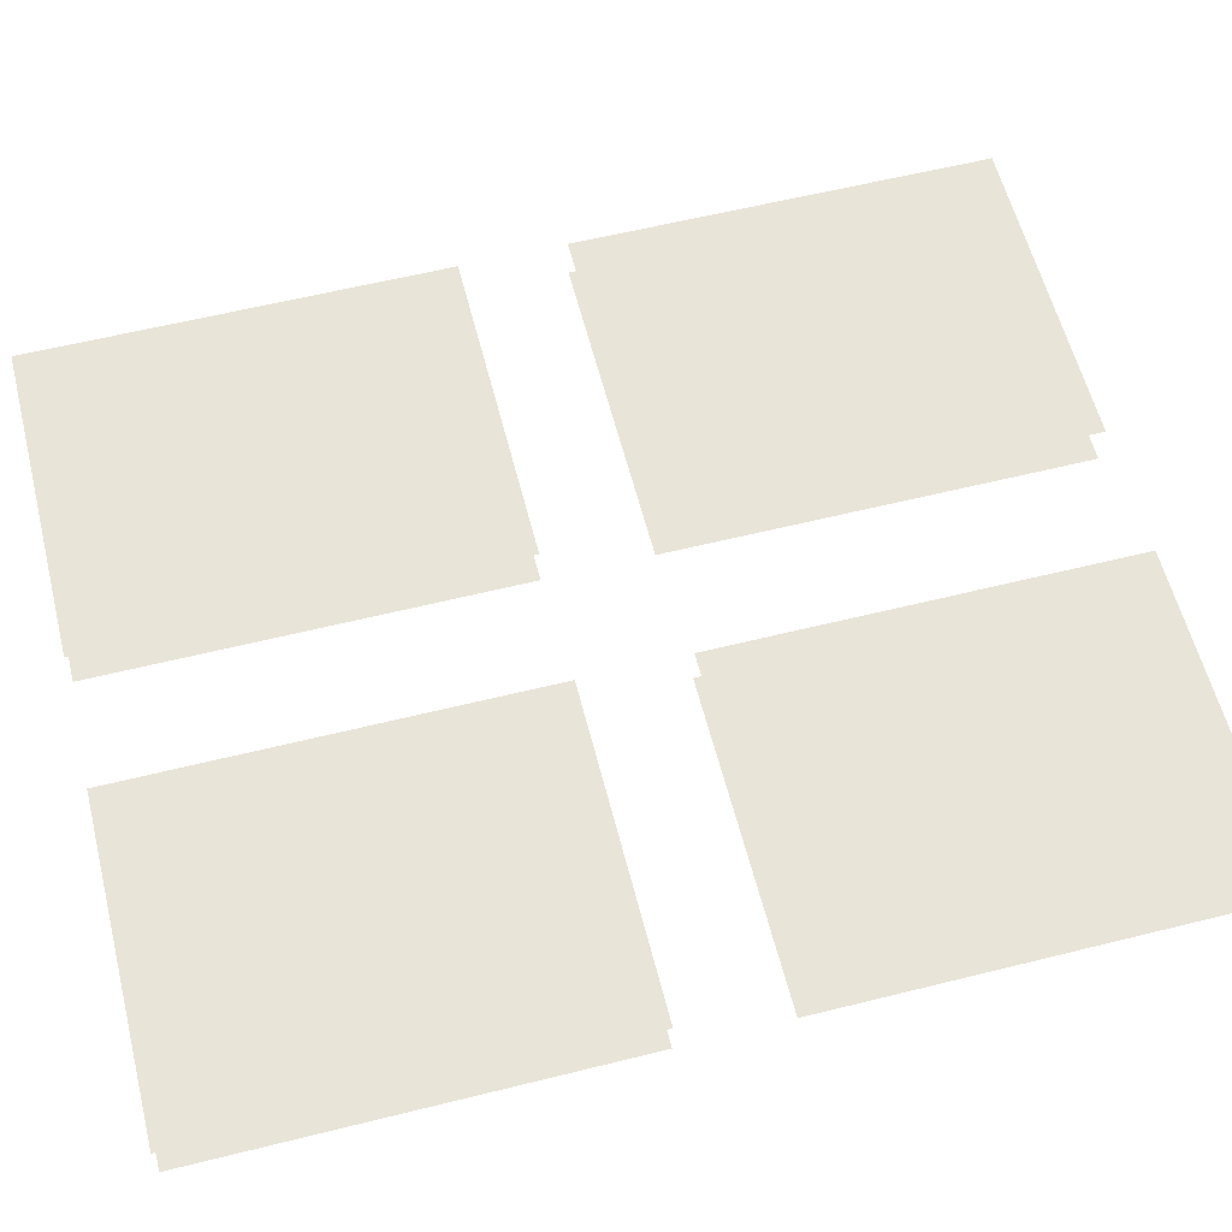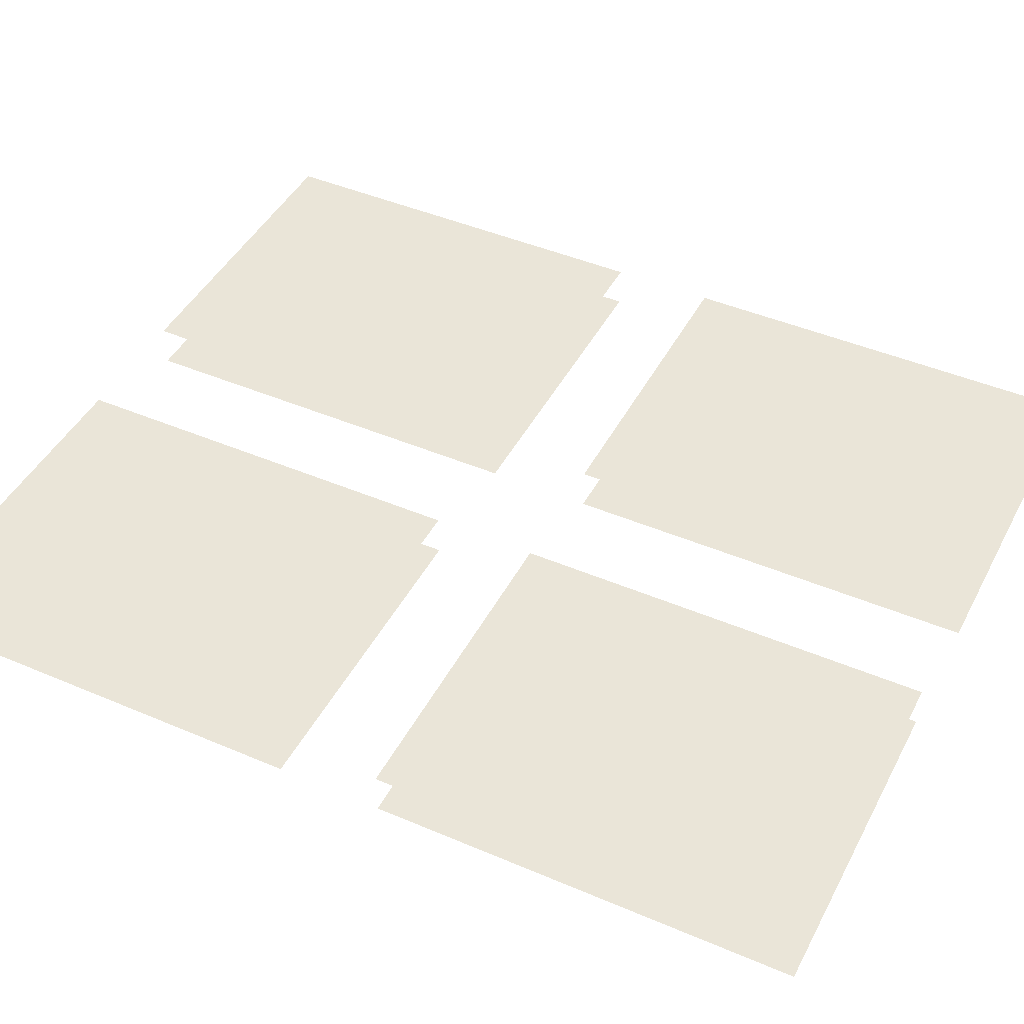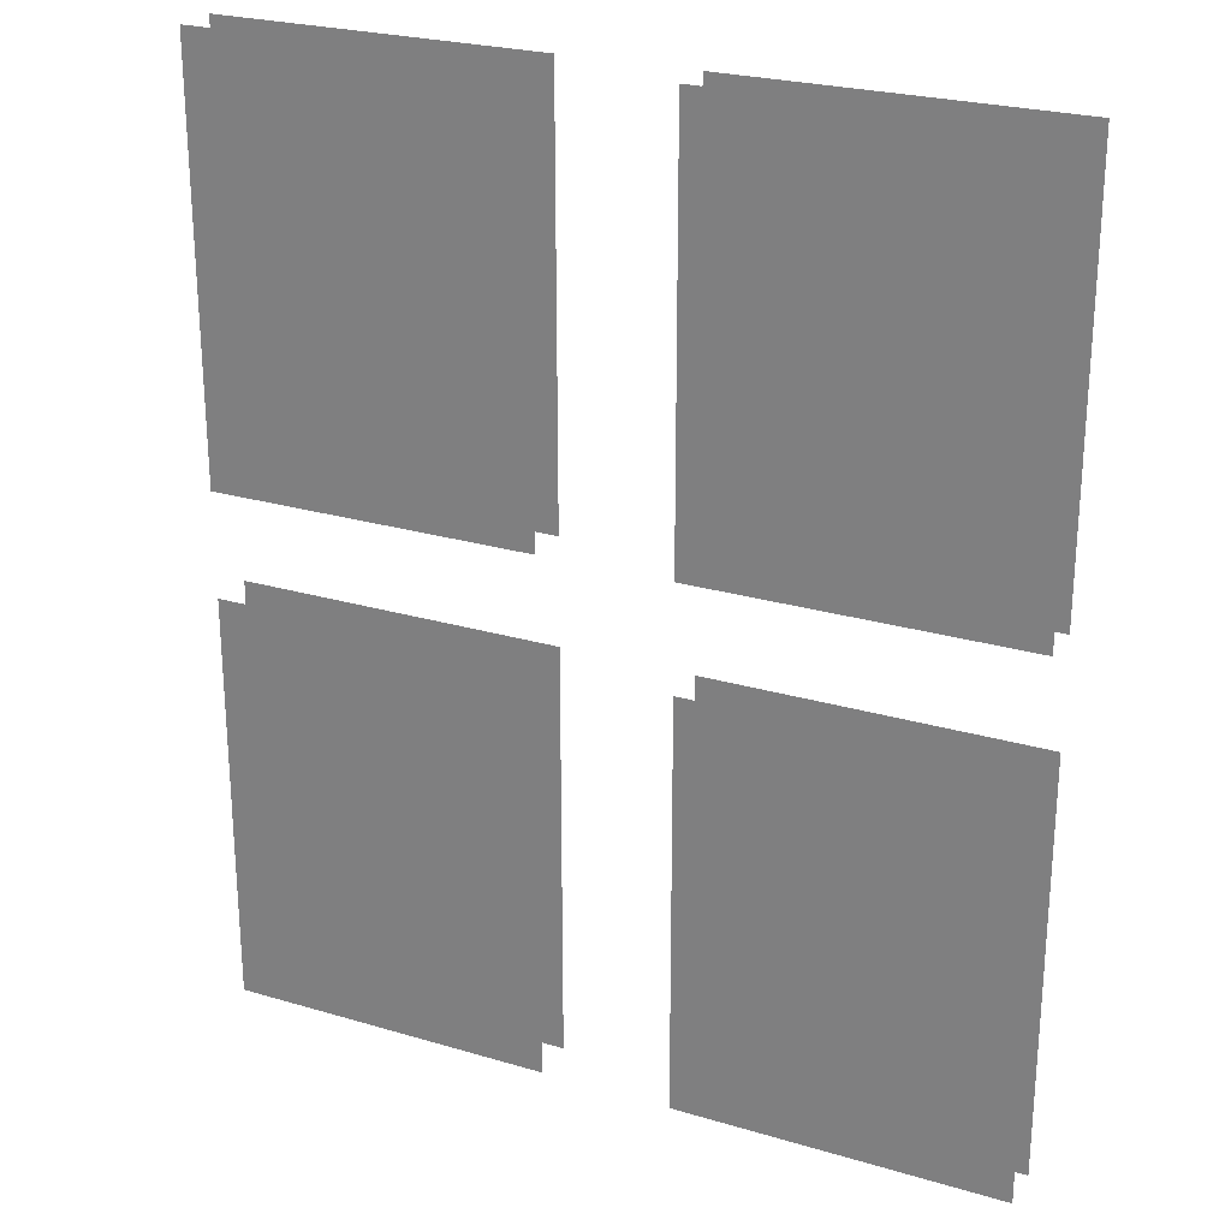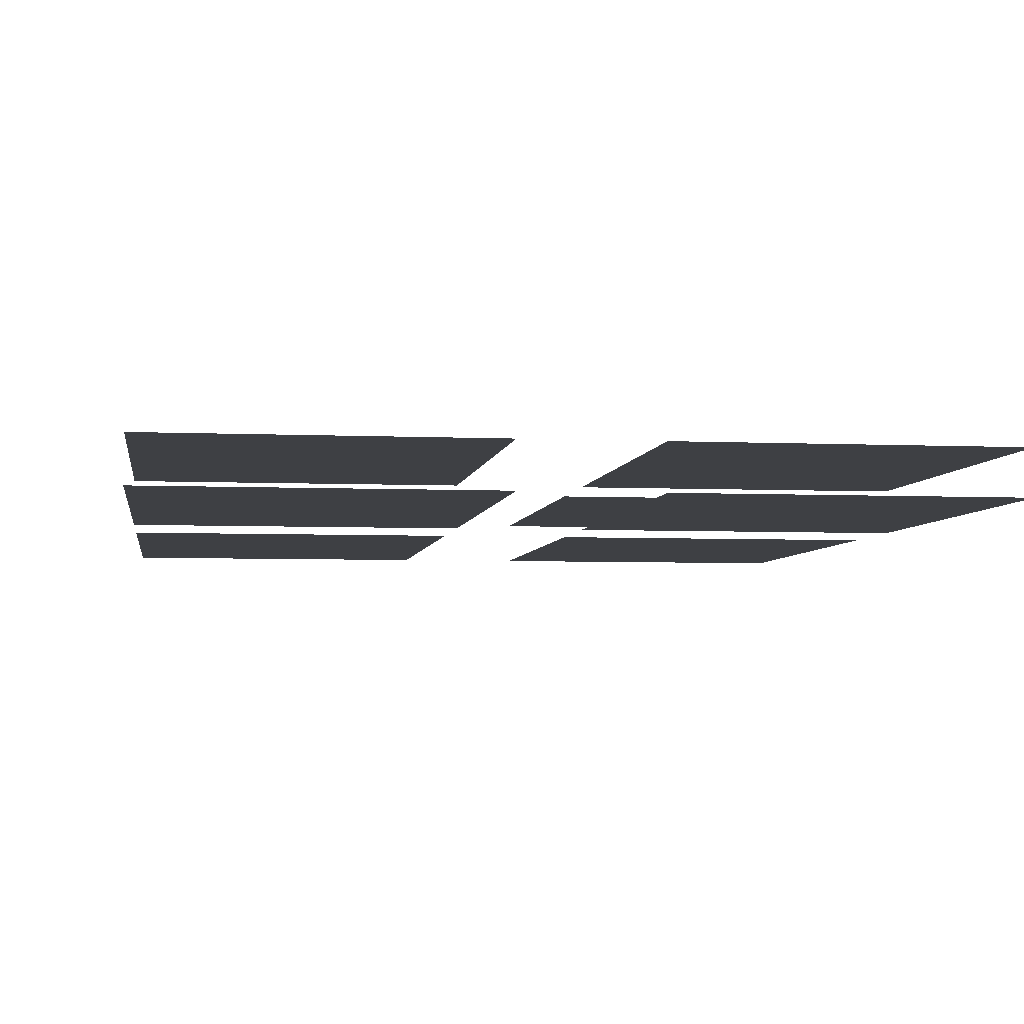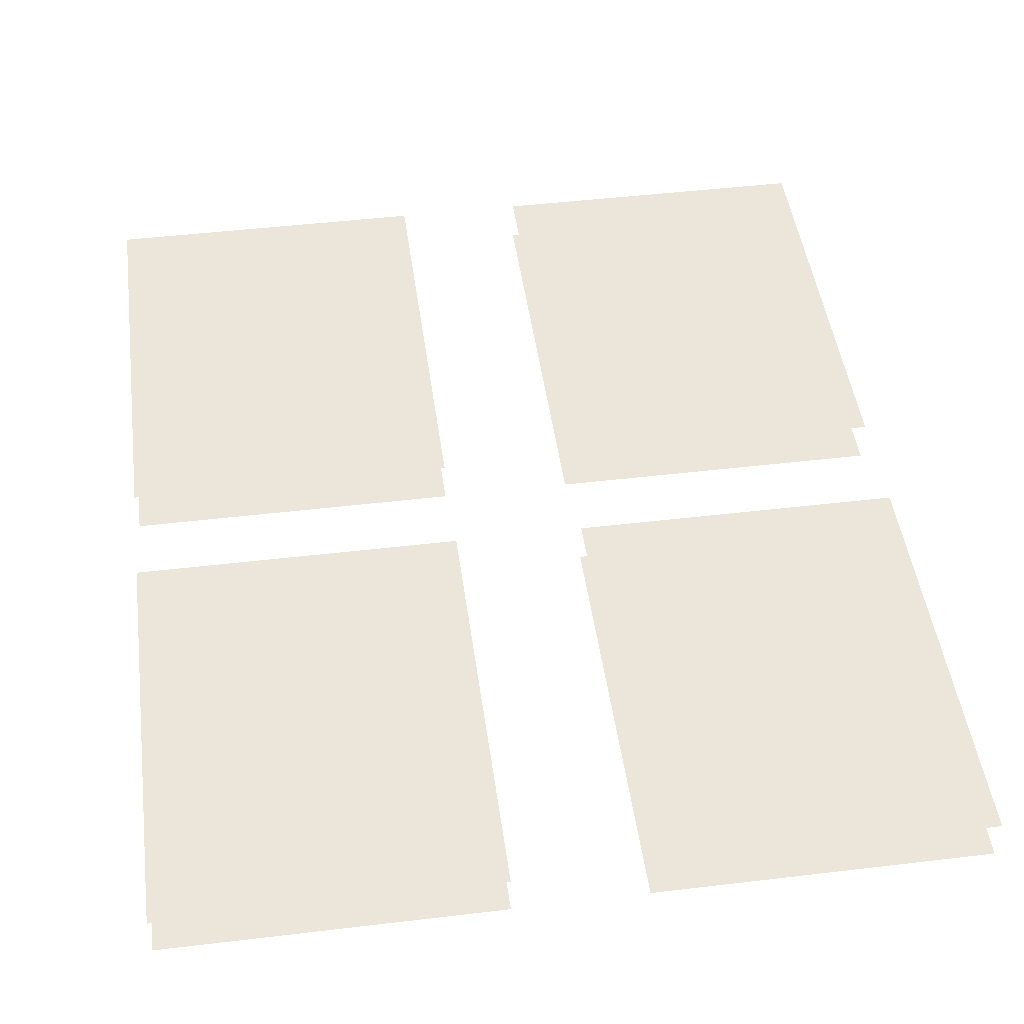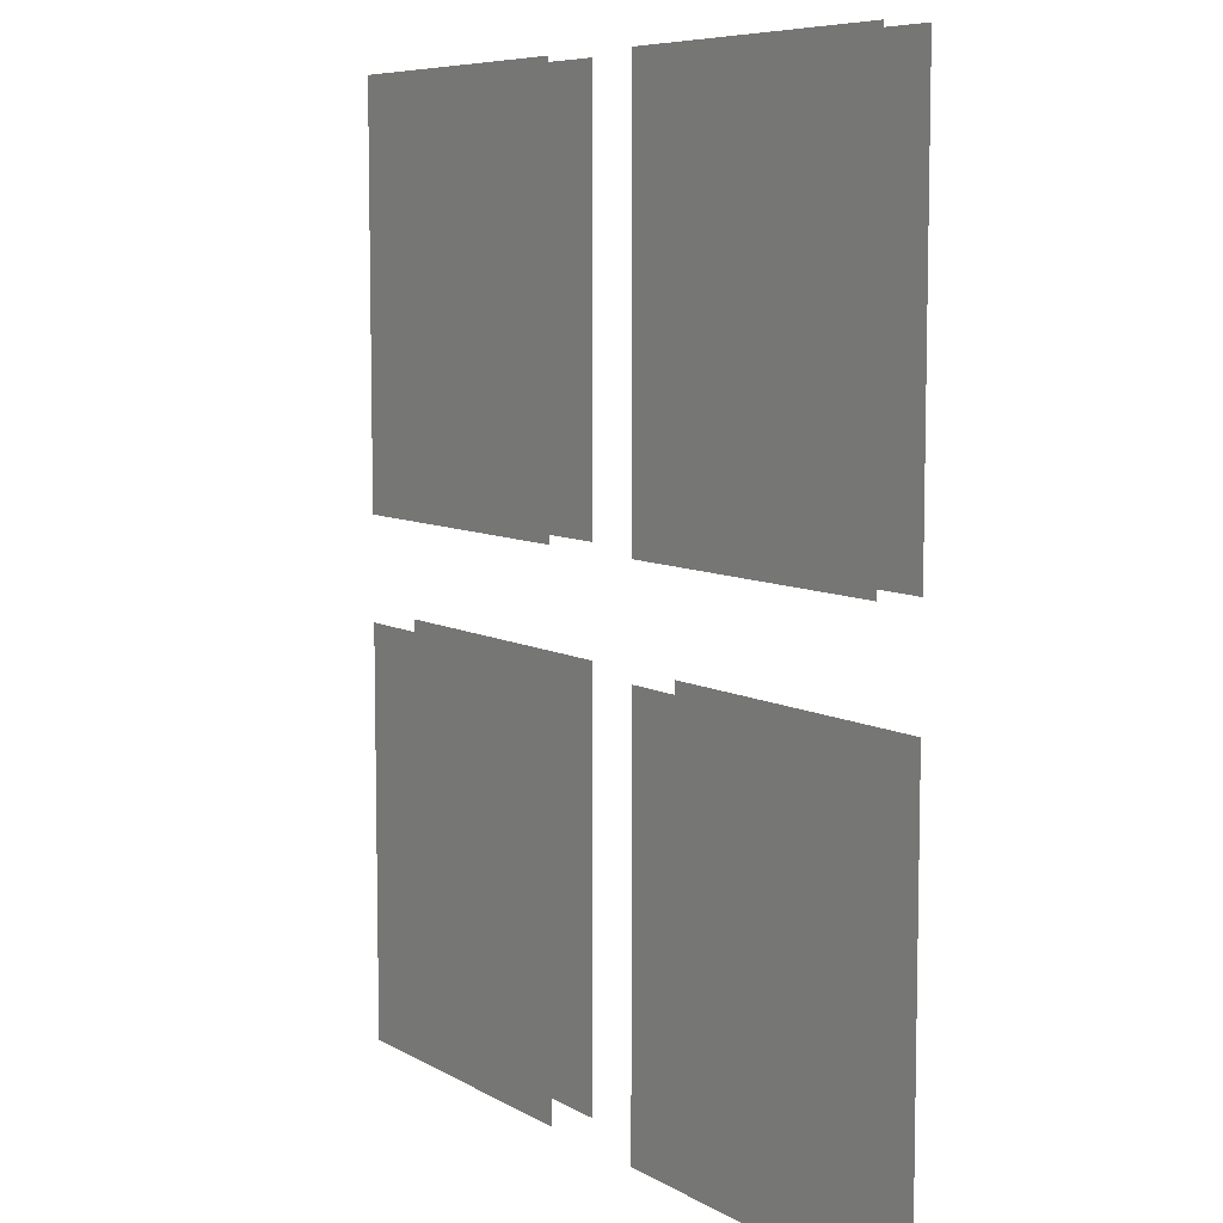
<metadata>
{"format":"obj","ext":"obj","renderer":"f3d","projection":"perspective","resolution":1024,"background":"white","views":[{"elev":59.8,"azim":-104.3,"up":"+Z"},{"elev":44.8,"azim":116.4,"up":"+Z"},{"elev":25.0,"azim":25.7,"up":"+Y"},{"elev":-4.8,"azim":171.7,"up":"+Z"},{"elev":47.0,"azim":-7.7,"up":"+Z"},{"elev":7.6,"azim":-123.0,"up":"+Y"}]}
</metadata>
<code>
v -17.87 1.192 1.105
v -10.79 1.192 1.105
v -17.87 10.29 1.105
v -10.79 10.29 1.105
v -17.87 1.192 0.1476
v -10.79 1.192 0.1476
v -17.87 10.29 0.1476
v -10.79 10.29 0.1476
v -7.976 1.192 1.105
v -0.8993 1.192 1.105
v -7.976 10.29 1.105
v -0.8993 10.29 1.105
v -7.976 1.192 0.1476
v -0.8993 1.192 0.1476
v -7.976 10.29 0.1476
v -0.8993 10.29 0.1476
v -7.976 -10.2 1.105
v -0.8993 -10.2 1.105
v -7.976 -1.102 1.105
v -0.8993 -1.102 1.105
v -7.976 -10.2 0.1476
v -0.8993 -10.2 0.1476
v -7.976 -1.102 0.1476
v -0.8993 -1.102 0.1476
v -17.87 -10.2 1.105
v -10.79 -10.2 1.105
v -17.87 -1.102 1.105
v -10.79 -1.102 1.105
v -17.87 -10.2 0.1476
v -10.79 -10.2 0.1476
v -17.87 -1.102 0.1476
v -10.79 -1.102 0.1476
f 1 2 4 3
f 5 7 8 6
f 9 10 12 11
f 13 15 16 14
f 17 18 20 19
f 21 23 24 22
f 25 26 28 27
f 29 31 32 30

</code>
